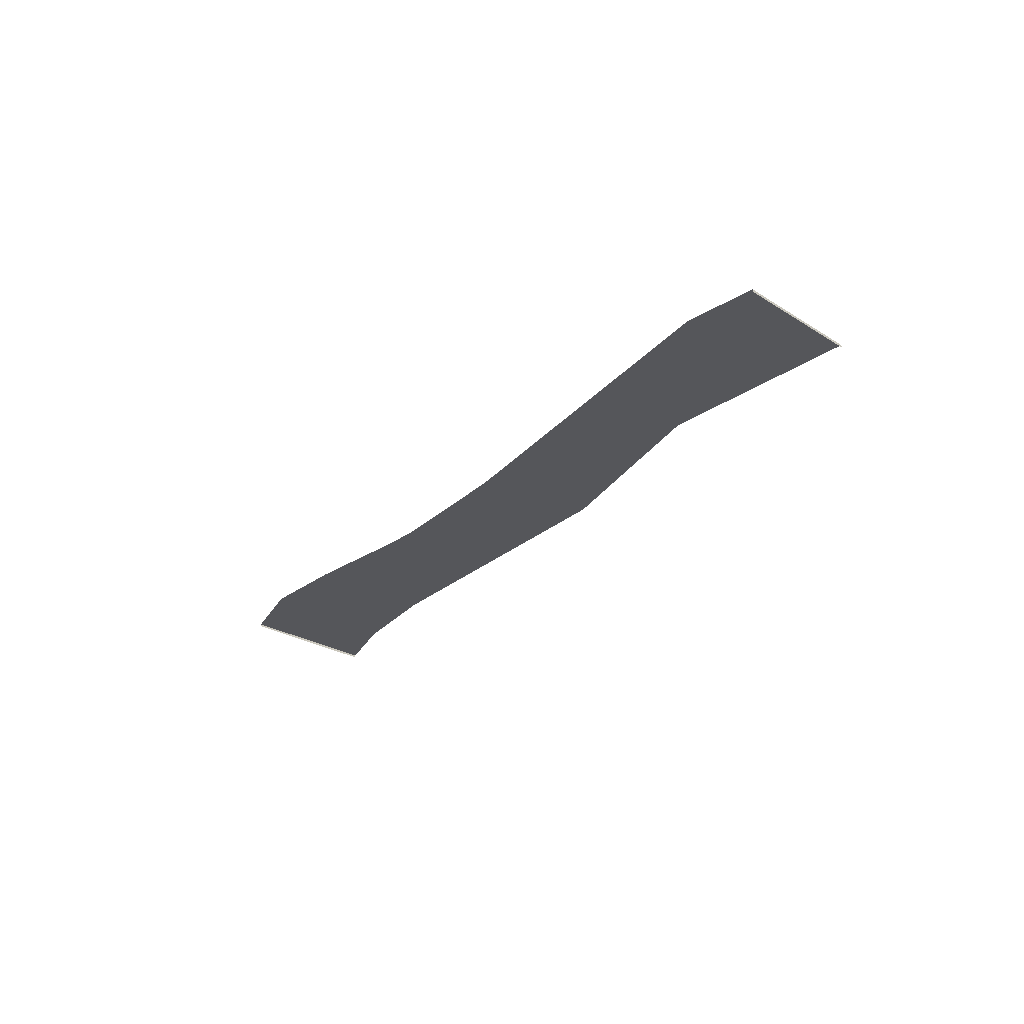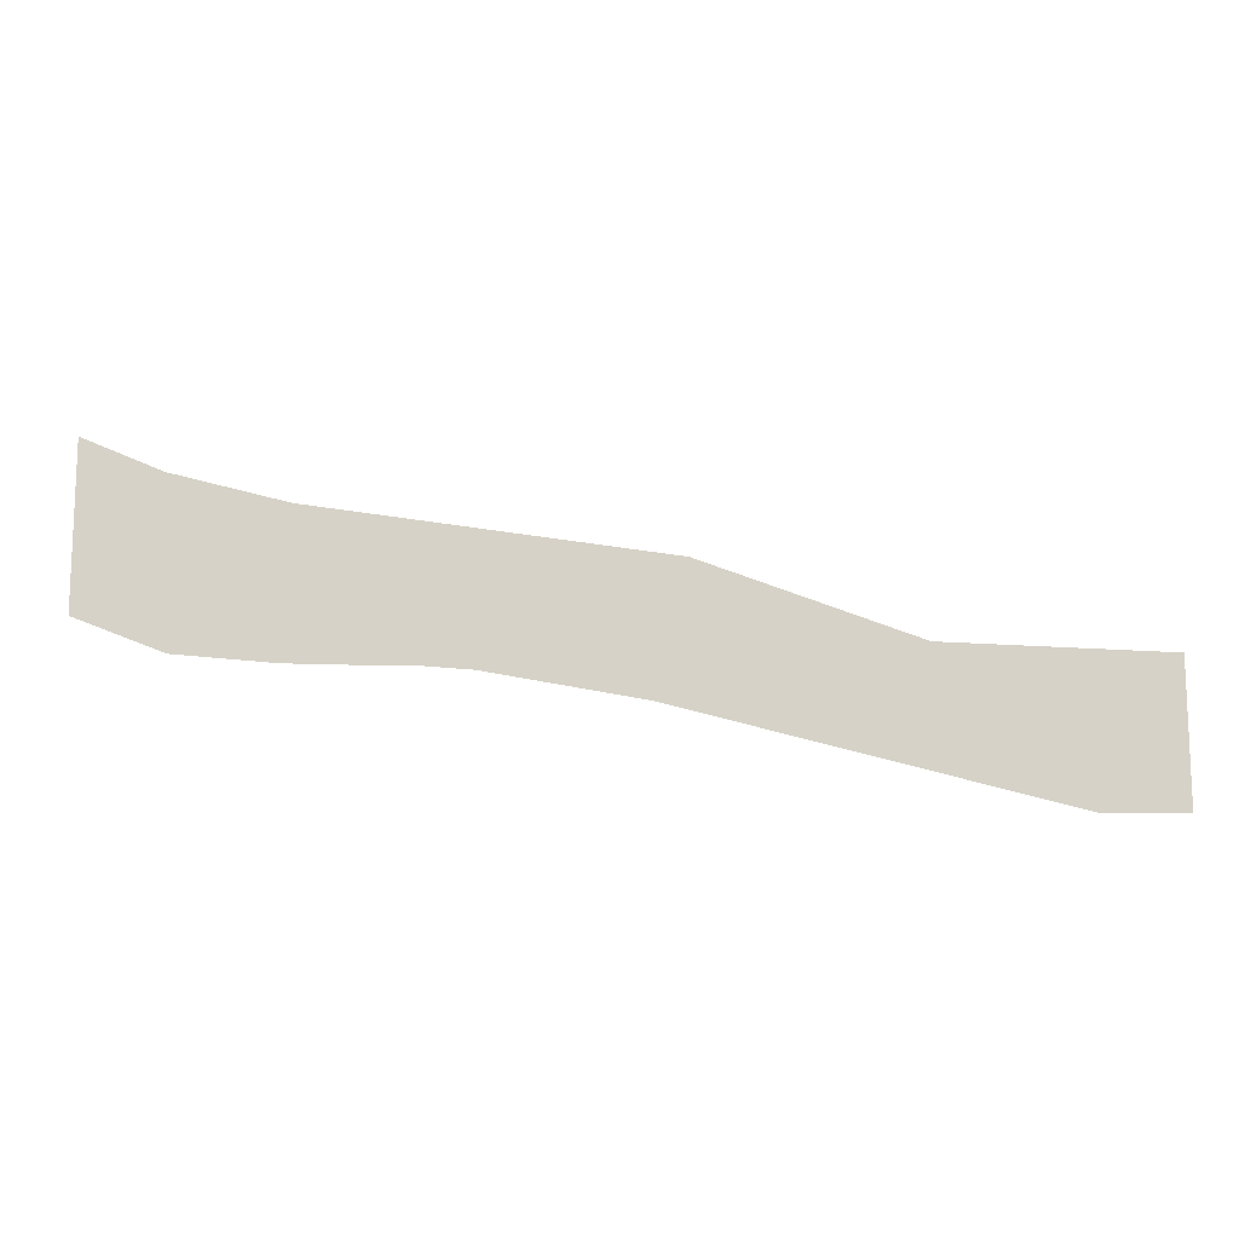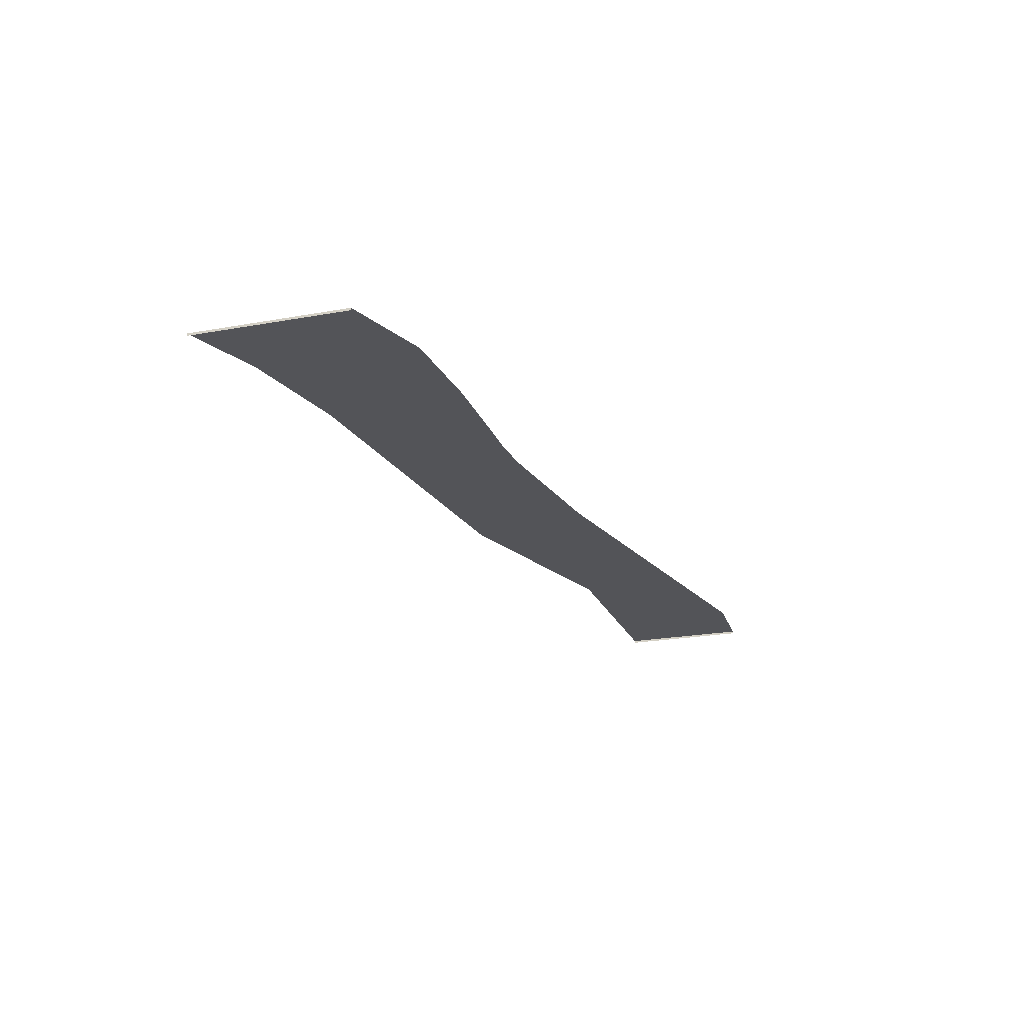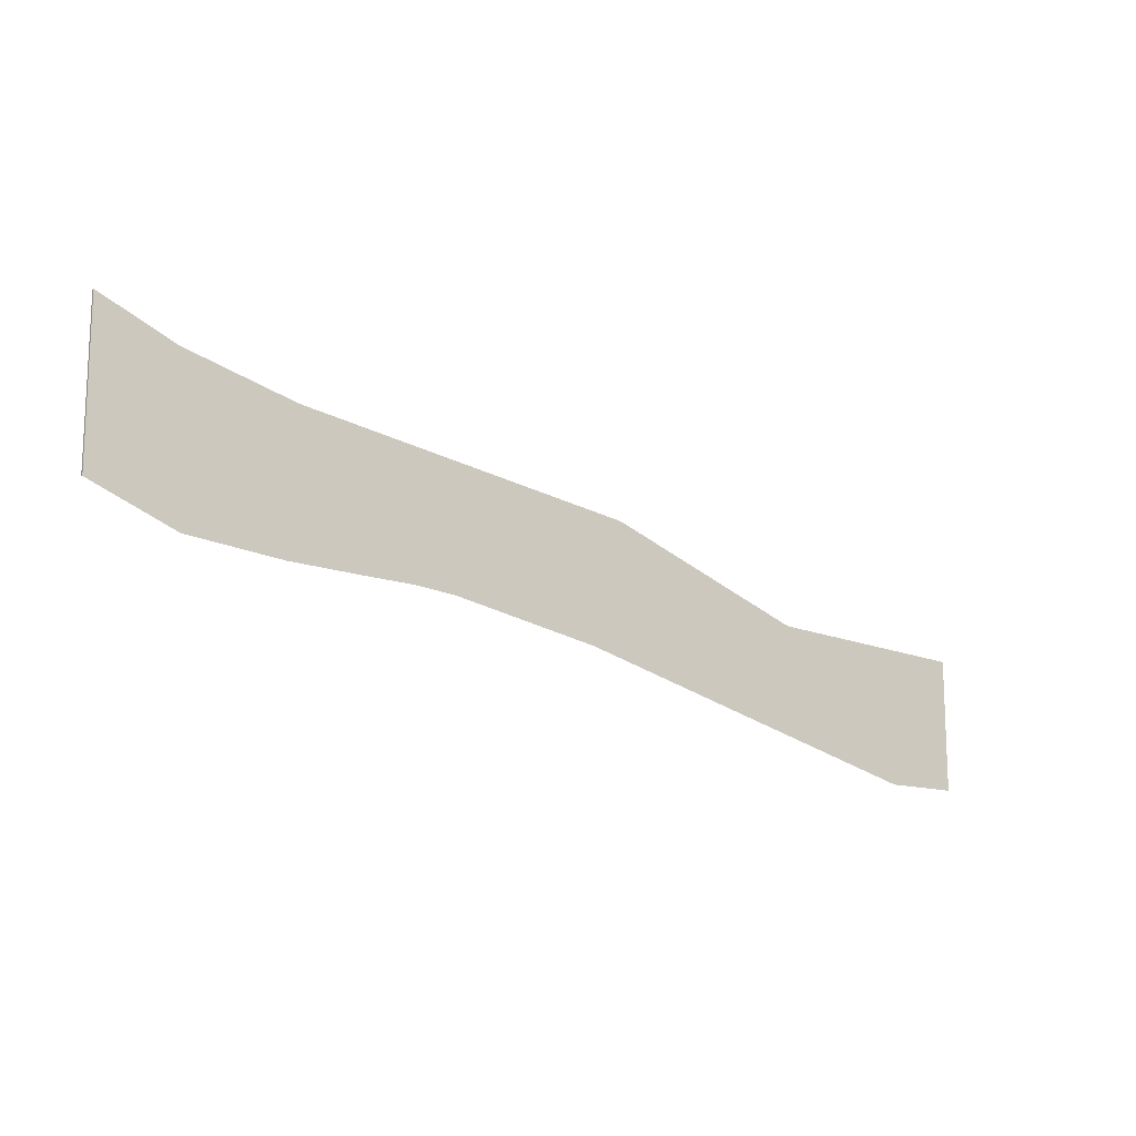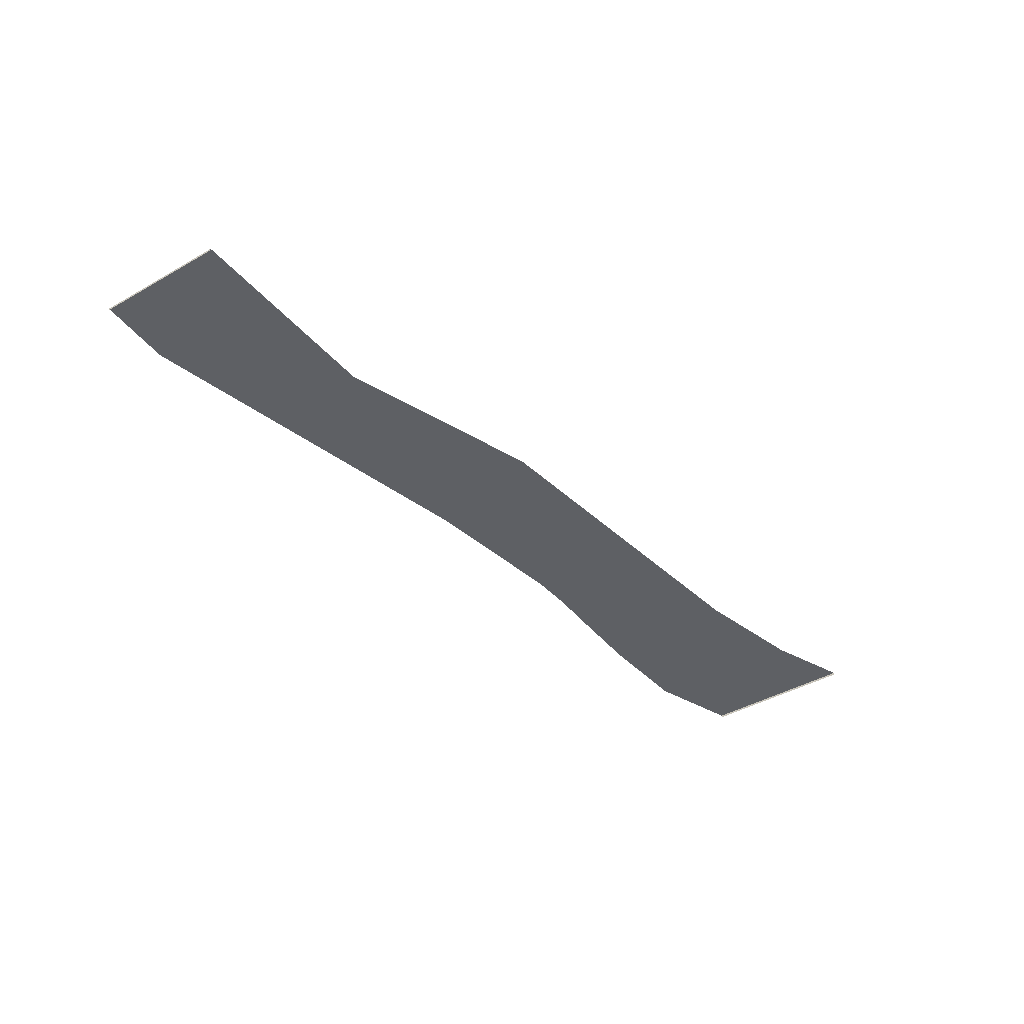
<metadata>
{"format":"obj","ext":"obj","renderer":"f3d","projection":"perspective","resolution":1024,"background":"white","views":[{"elev":-25.8,"azim":-134.9,"up":"+Y"},{"elev":-13.0,"azim":-177.6,"up":"+Z"},{"elev":-23.6,"azim":106.7,"up":"+Y"},{"elev":-14.4,"azim":145.7,"up":"+Z"},{"elev":-43.1,"azim":-55.9,"up":"+Y"}]}
</metadata>
<code>
v -750 -5.652 199.3
v -750 -5.652 -14.91
v -750 -9.657 -14.91
v -750 -9.657 199.3
v -44.37 -5.652 140.1
v -416.7 -5.652 217.7
v -94.48 -5.652 337.8
v -631.1 -5.652 -14.91
v -750 -5.652 199.3
v -416.7 -5.652 217.7
v -631.1 -5.652 -14.91
v -750 -5.652 -14.91
v -750 -5.652 199.3
v -94.48 -5.652 337.8
v 193.5 -5.652 184.1
v -44.37 -5.652 140.1
v -631.1 -5.652 -14.91
v -416.7 -5.652 217.7
v -44.37 -5.652 140.1
v 193.5 -5.652 184.1
v -94.48 -5.652 337.8
v 263 -5.652 190.1
v 750 -5.652 264.2
v 447.6 -5.652 419.6
v 626.2 -5.652 466.3
v 626.2 -5.652 466.3
v 750 -5.652 519.2
v 750 -5.652 264.2
v 612.3 -5.652 210
v 447.6 -5.652 419.6
v 750 -5.652 264.2
v 335.2 -5.652 191.6
v 263 -5.652 190.1
v 447.6 -5.652 419.6
v 447.6 -5.652 419.6
v 457.8 -5.652 195.4
v 335.2 -5.652 191.6
v 447.6 -5.652 419.6
v 612.3 -5.652 210
v 457.8 -5.652 195.4
v -94.48 -5.652 337.8
v 447.6 -5.652 419.6
v 263 -5.652 190.1
v 750 -5.652 519.2
v 750 -9.657 519.2
v 750 -9.657 264.2
v 750 -5.652 264.2
f 1 2 3 4
f 5 6 7
f 8 9 10
f 11 12 13
f 14 15 16
f 17 18 19
f 20 21 22
f 23 24 25
f 26 27 28
f 29 30 31
f 32 33 34
f 35 36 37
f 38 39 40
f 41 42 43
f 44 45 46 47

</code>
